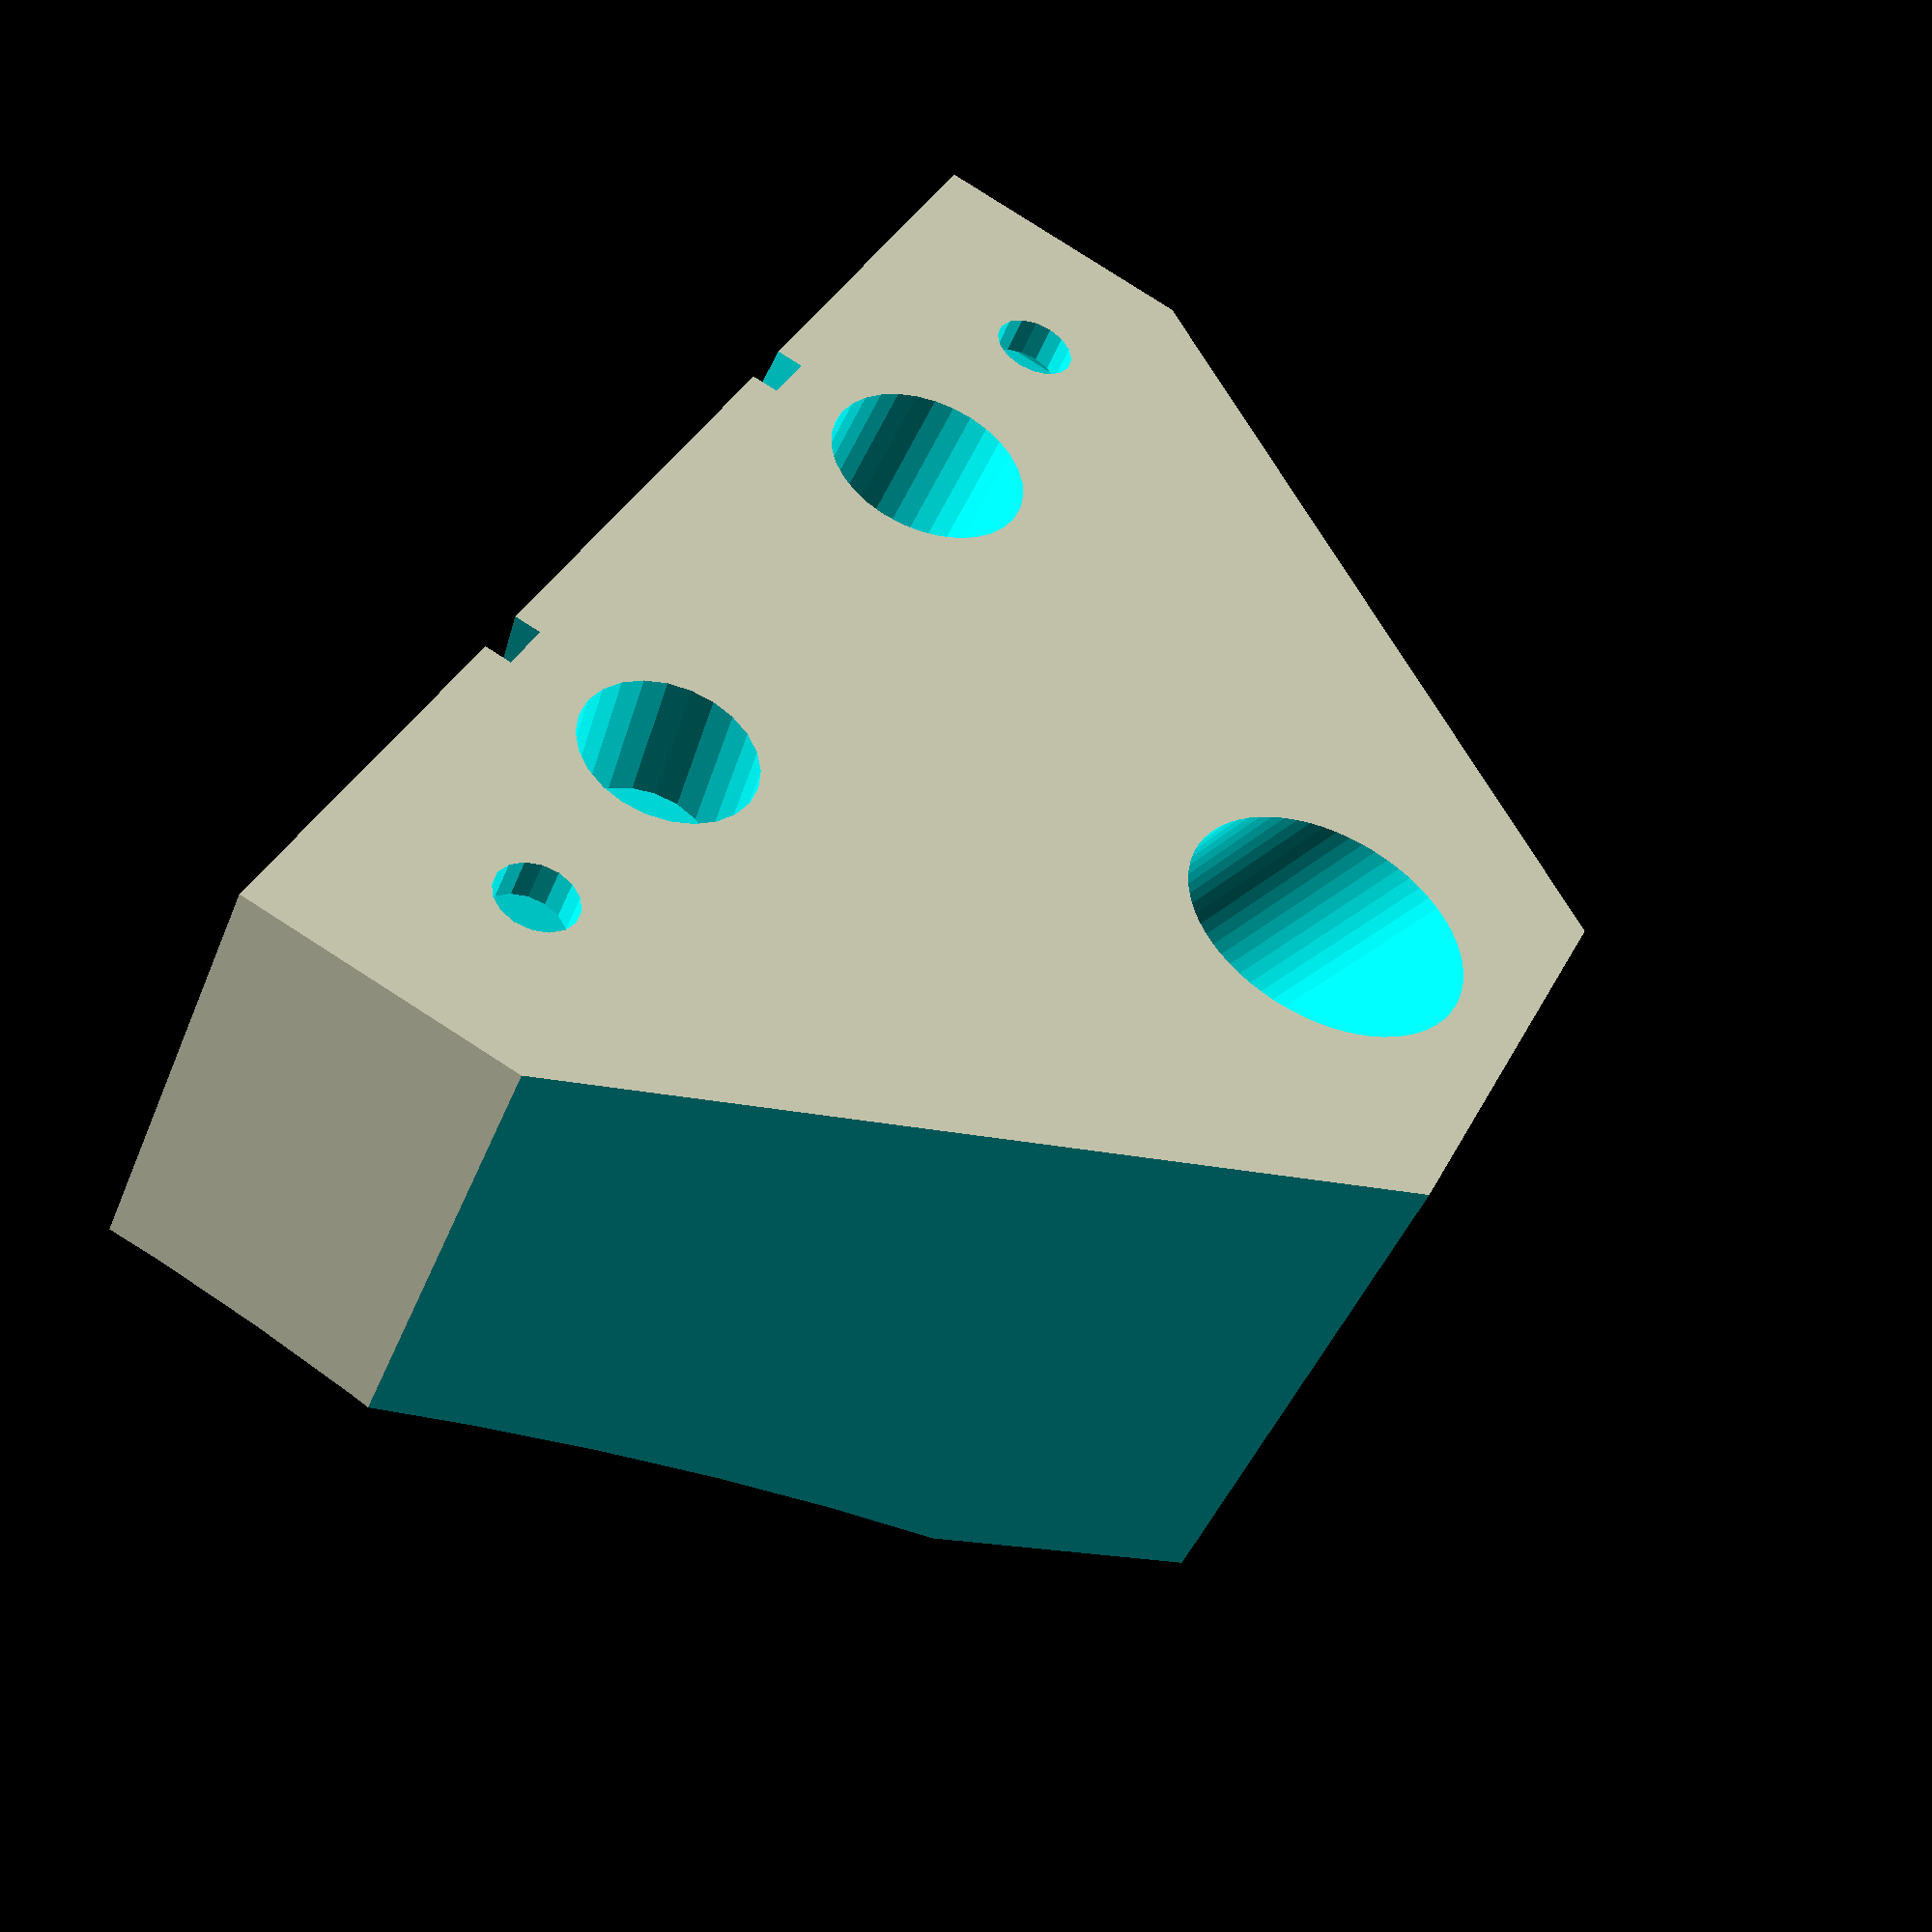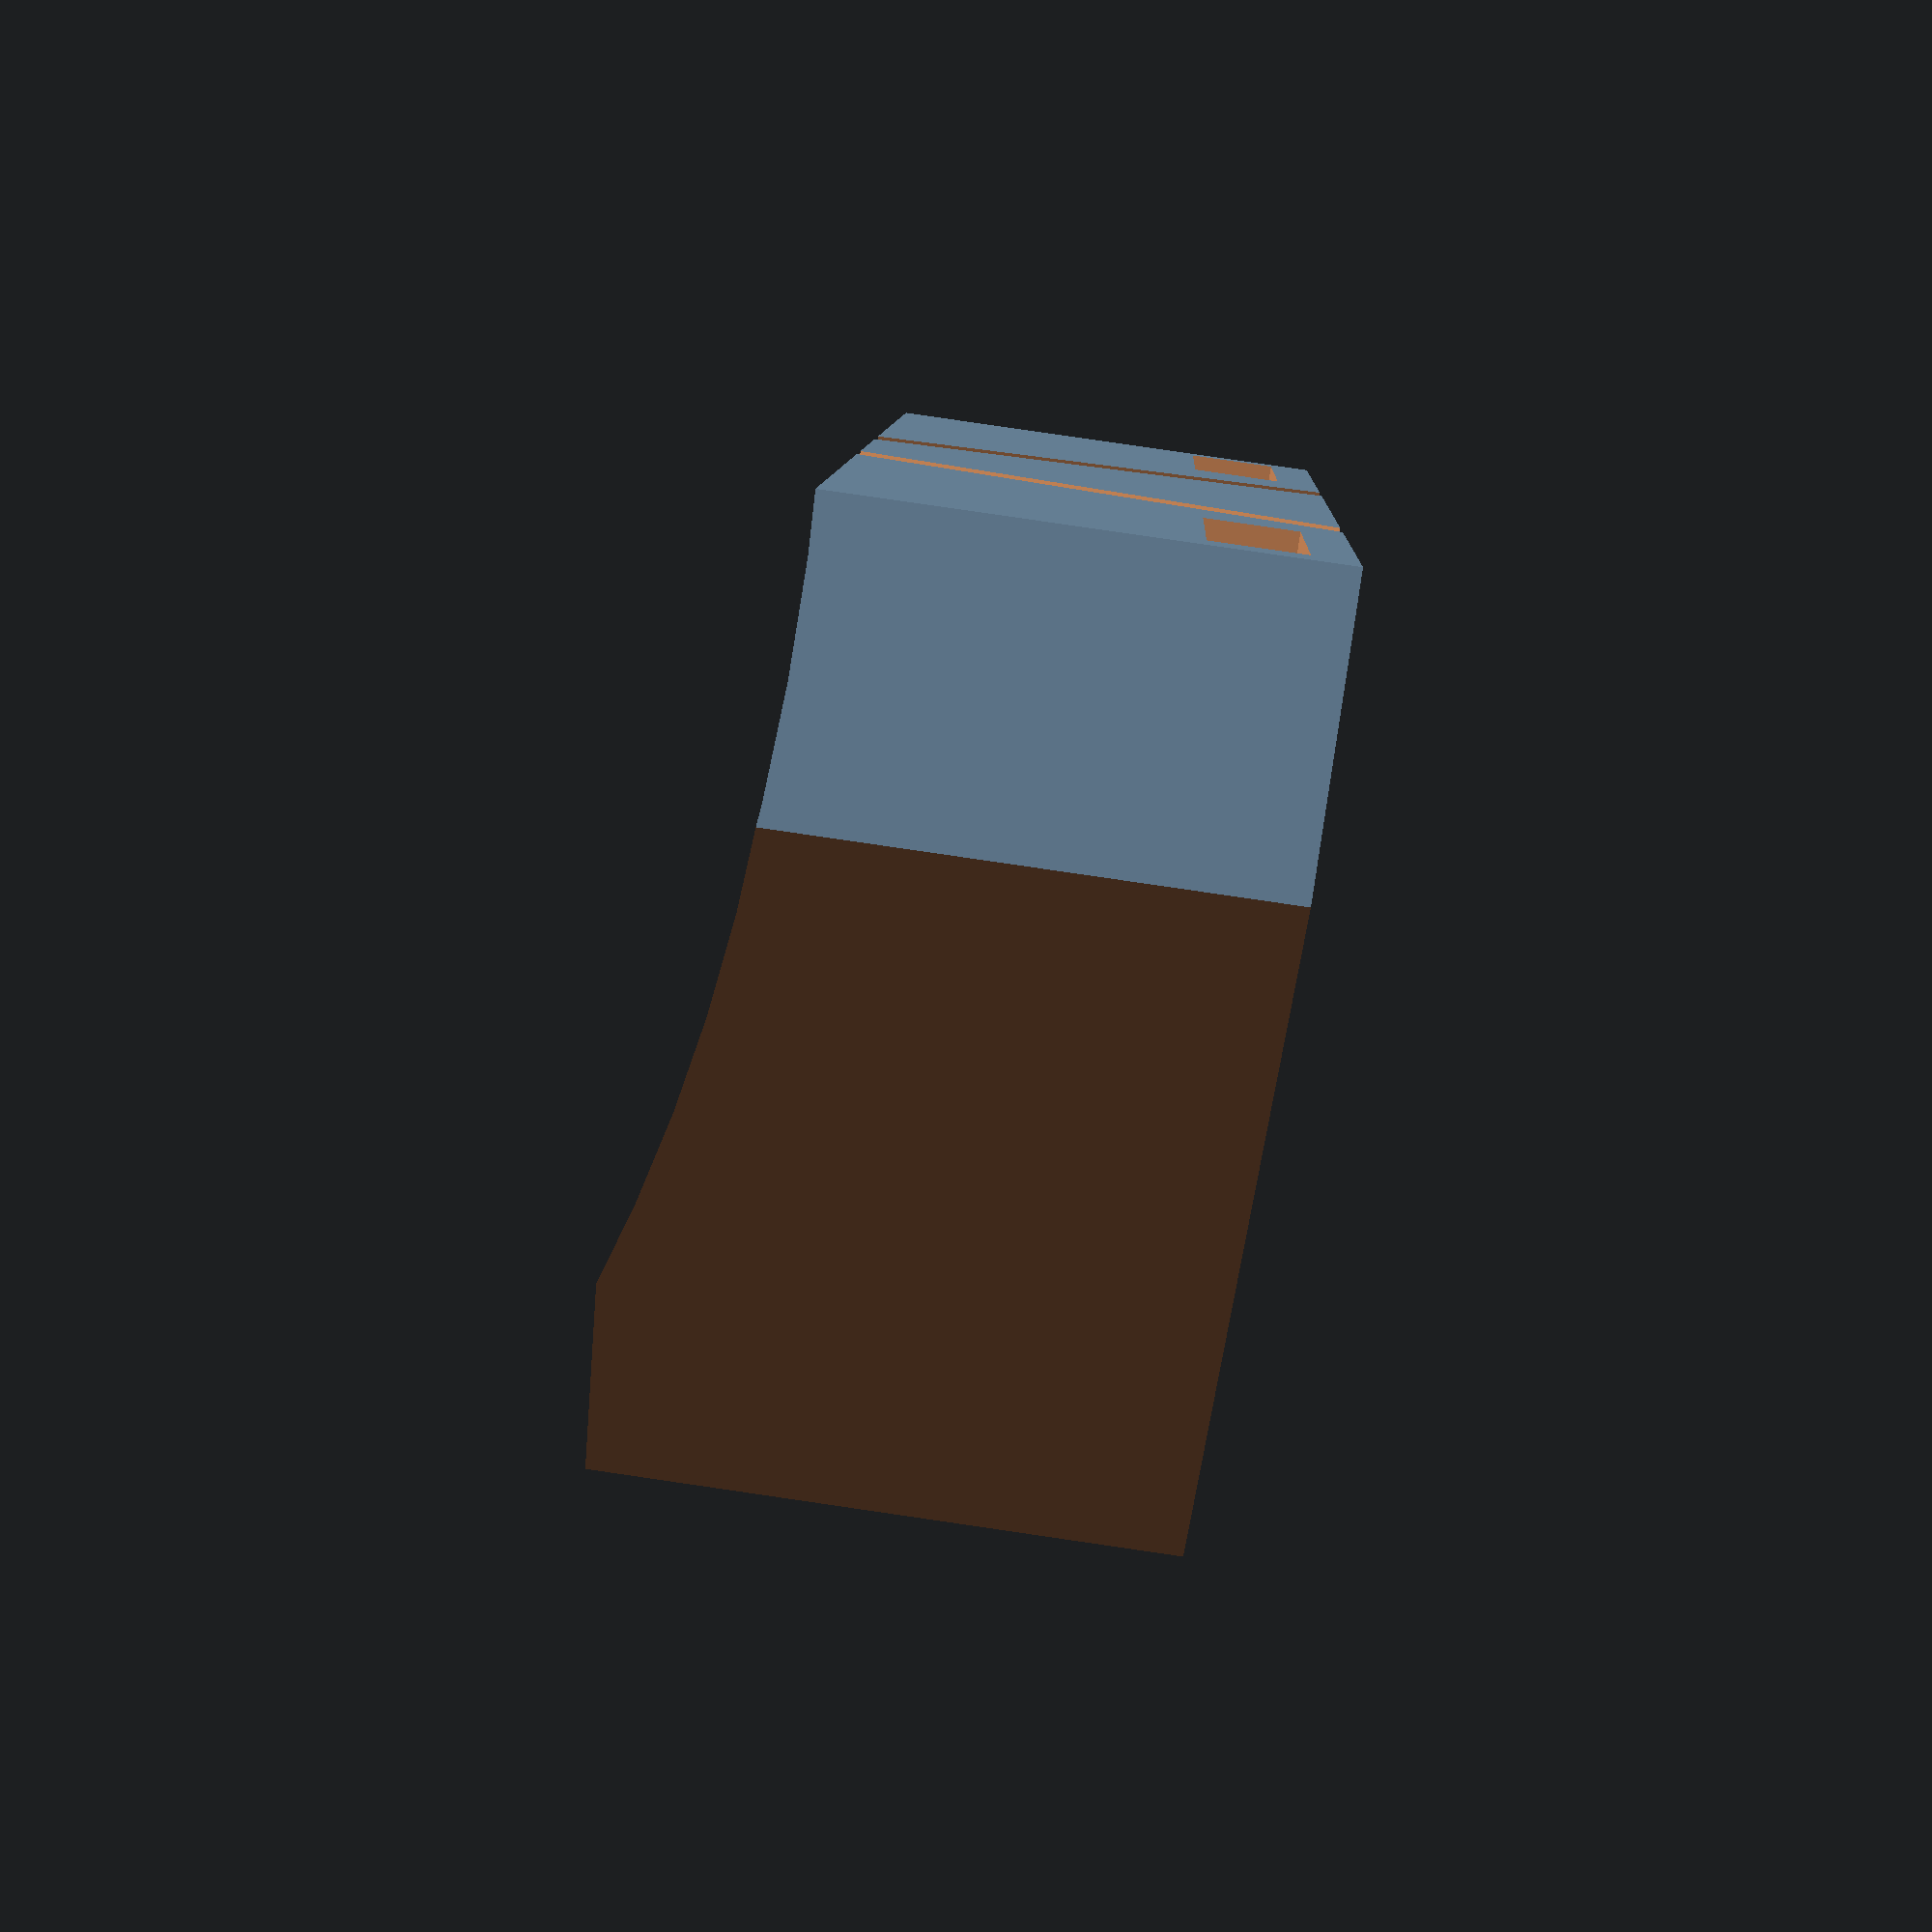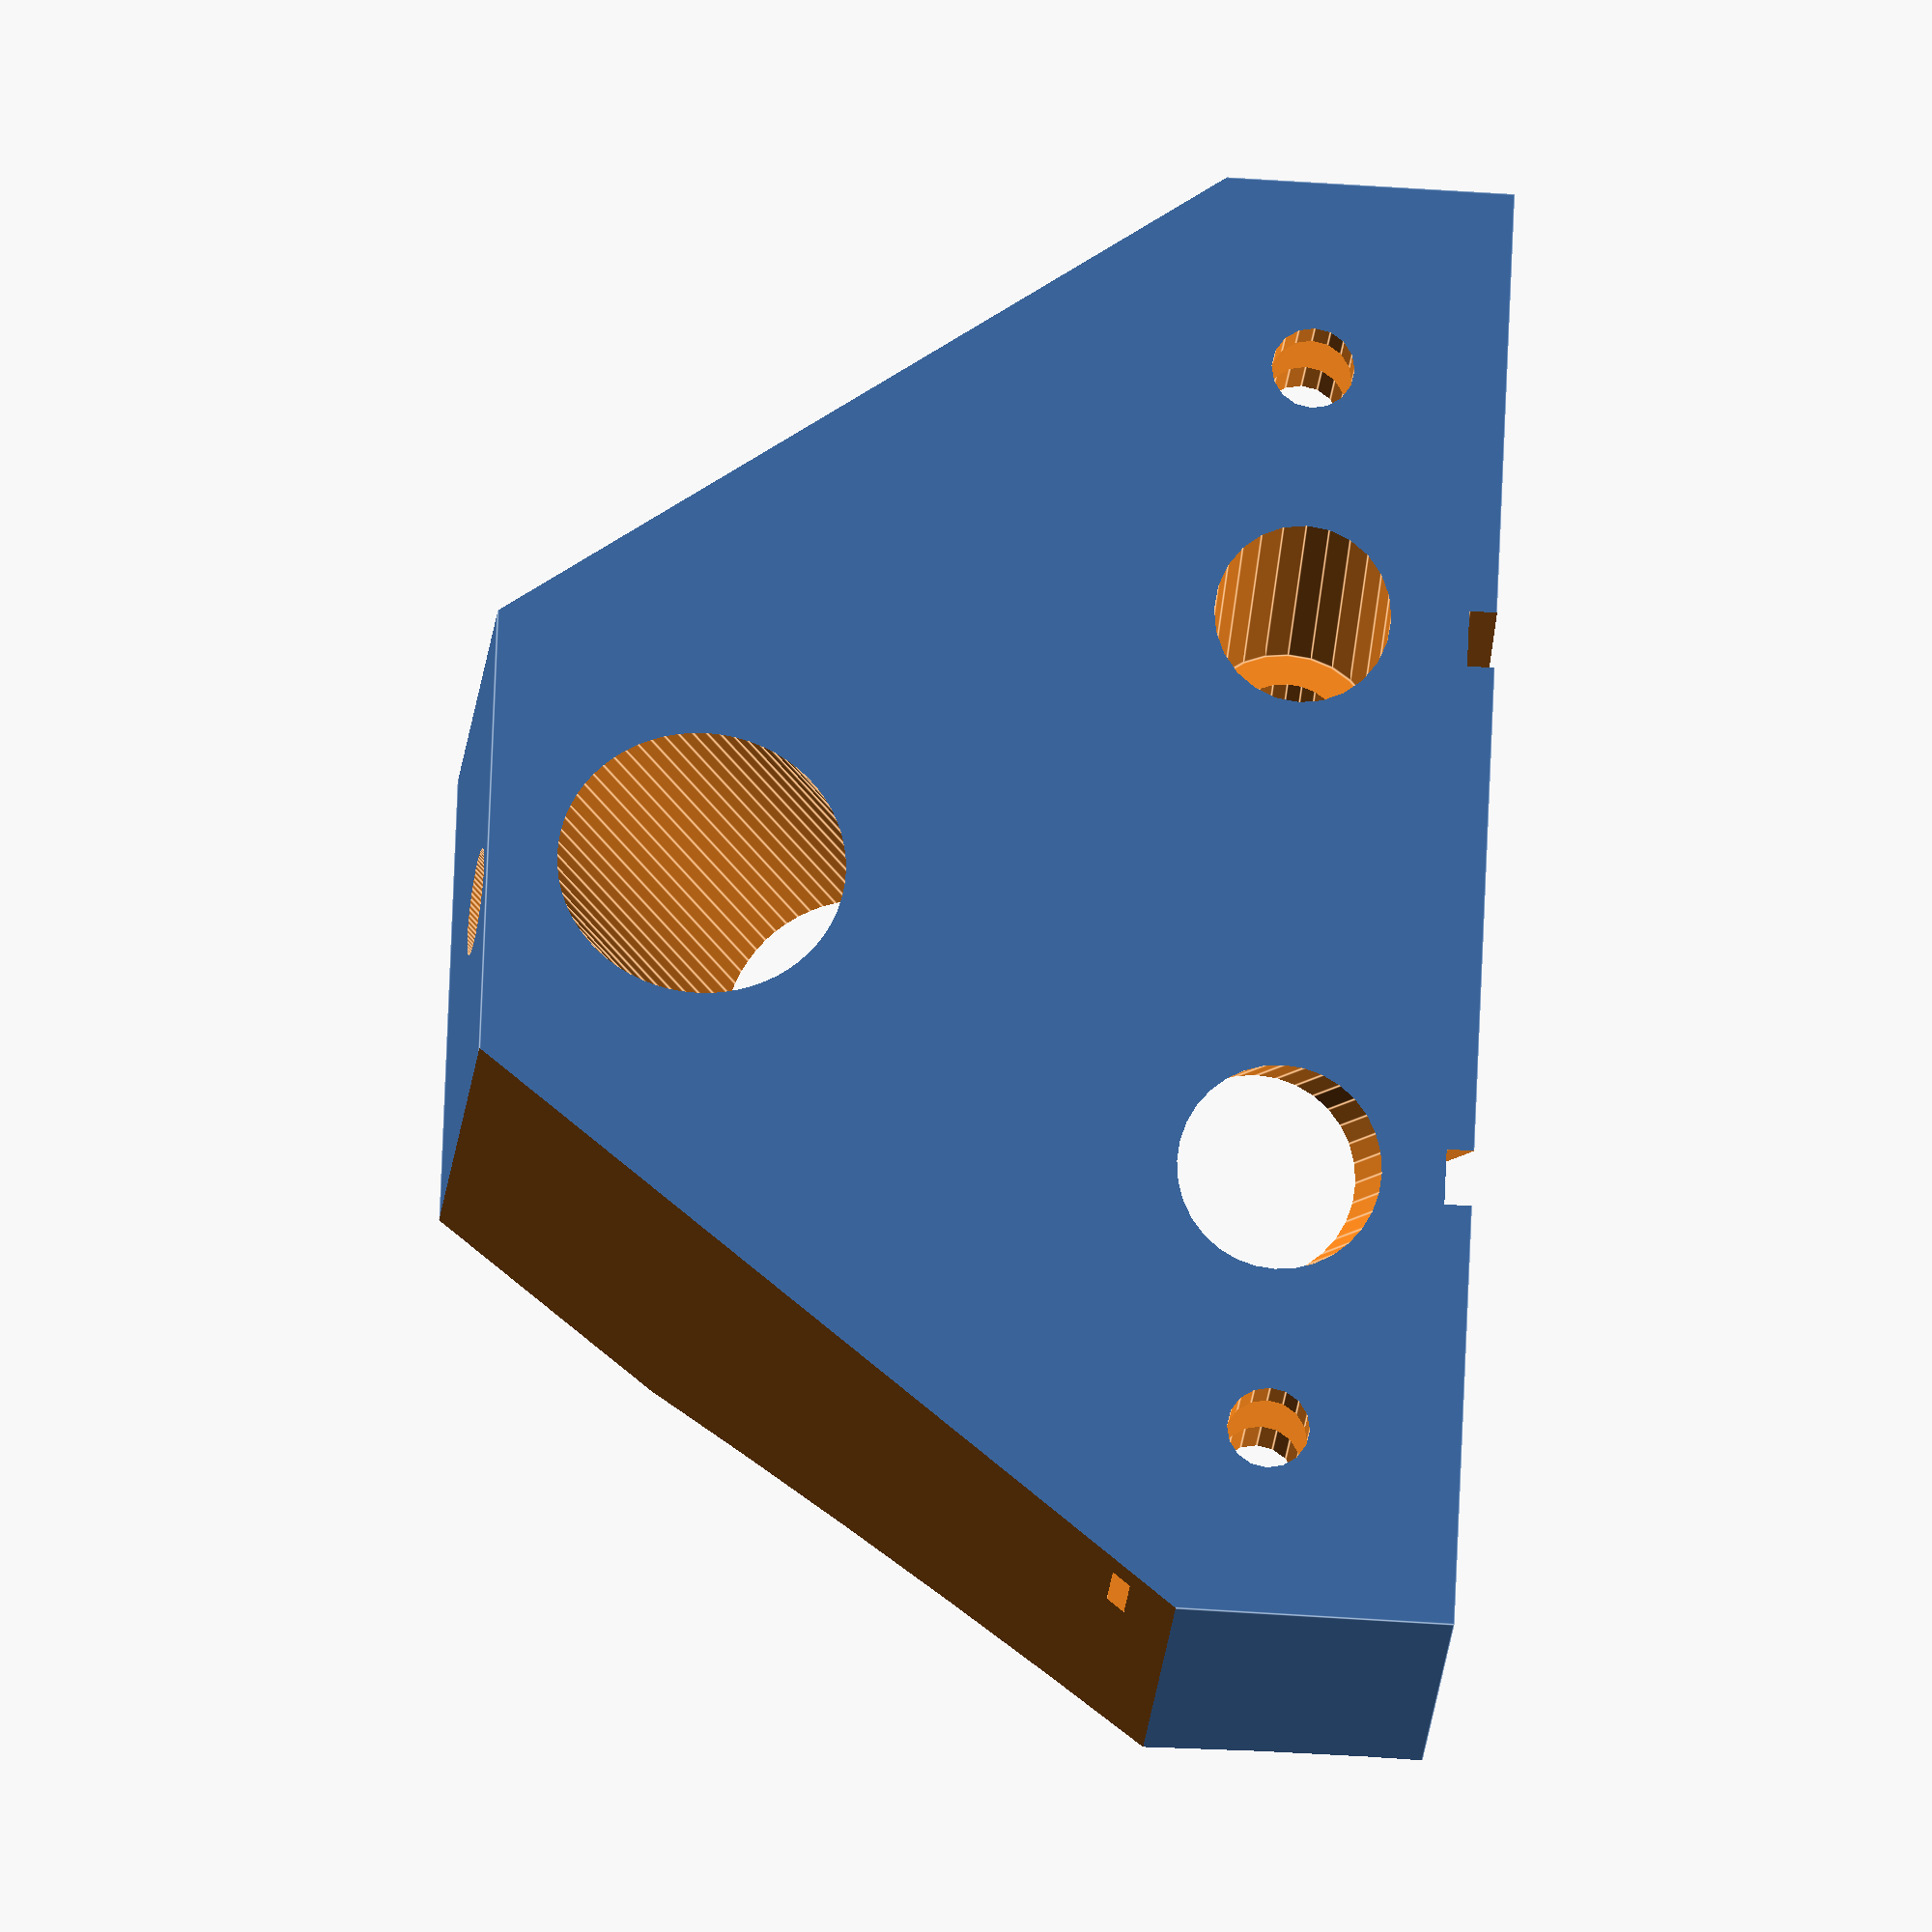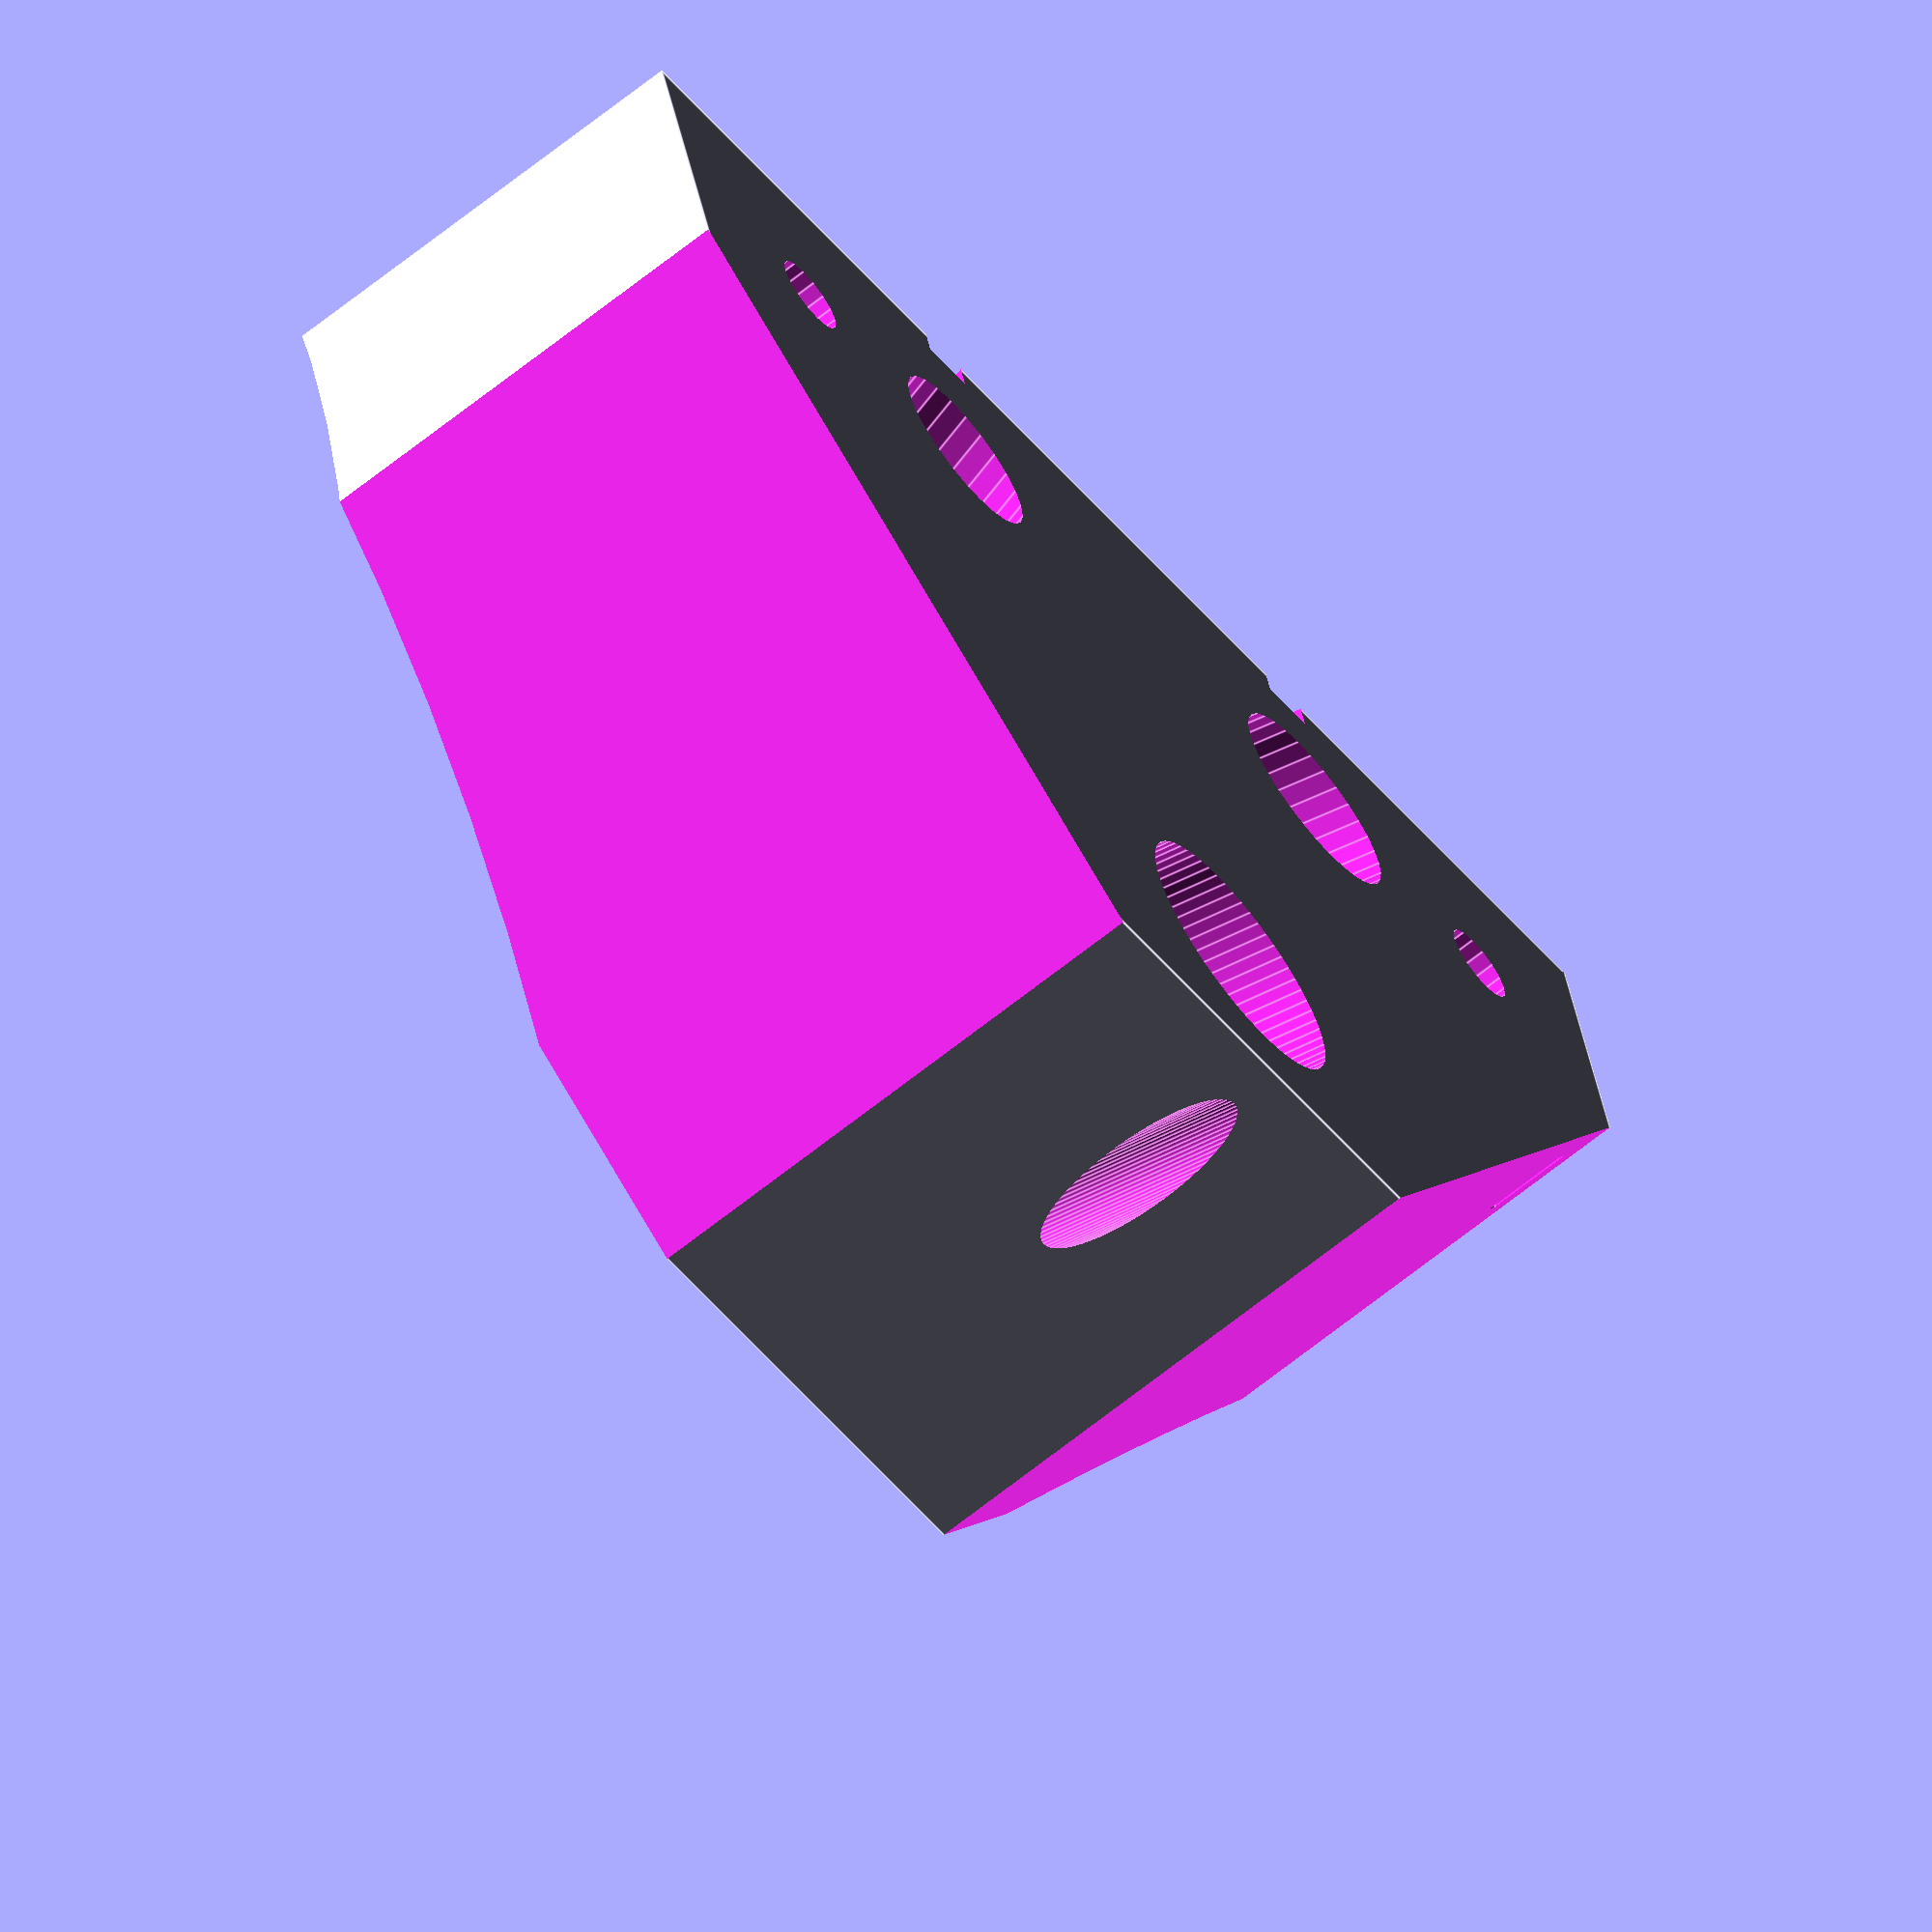
<openscad>
diameter=10;
height=4;
number=3;
distance=5;
baseline=36; 


module maghole(diameter,height,number,back) {
		translate([0,height*(number-2)/2,0])
        rotate([90,0,0])
         cylinder(r=diameter/2,h=height*(2*number-1),center=true);
    if(back == 1) {
		translate([0,-height*2*(number+1)/2,0])
        rotate([90,0,0])
         cylinder(r=diameter/6,h=height*number,center=true);
    }
}

module smaghole(diameter,height,number,back) {
// Final coordinates for transform are Z, Y, X
		translate([0,(height*(number-2)/2)-1.5,0])
        rotate([90,0,0])
         cylinder(r=0.3+diameter/2,h=height*4,center=true,$fs = 0.01);

    // Square Nut Hole
   translate([-9,-13,-5]) cube([4.3+diameter,3.2,diameter+0.8]);  
   // Pitch SetScrew Hole
    translate([0,(height*(number-2)/2),0]) 
        rotate([90,0,0])
             cylinder(r=1.5,h=40,center=true,$fn=16);  
}

module mirror(diameter,height,number,distance,baseline) {
width=diameter+4;
depth=distance+height*number+4;
length=baseline+diameter+8;
mirrorthick = 2.7;
   difference() {
     translate([0,-height,0])
	   cube([width,  // Small dimension
            depth, // Optical path dim
		      length],center=true);
      translate([0,0,2+baseline/2])
             maghole(diameter,height,number,0);
     translate([0,0,-(2+baseline/2)])
             maghole(diameter,height,number,0);
     translate([0,depth/4,0])
          cube([width+2,depth+2,length-2*width],center=true);
    rotate([7,0,0])
     translate([0,0.6-depth/3,0.75])
          cube([width+2,mirrorthick+0.6,length-(2*diameter+4)],center=true);
     }
}

module sensor(diameter,height,number,distance,baseline) {
width=diameter+4;
depth=distance+height*number+4;
length=baseline+diameter+8;
mirrorthick = 2.6;
//extra=2*width+4;
extra=2*width+8;
laser2015=64; // Degrees
lasera=74;
phtrans2015=116;
ptransa=106;
   difference() {
//     translate([2+width/2,-height,0])
     translate([4+width/2,-height,0])
	   cube([extra,  // Small dimension
            depth, // Optical path dim
		      length],center=true);
      translate([0,0,2+baseline/2])
             smaghole(diameter,height,number,1);
     translate([0,0,-(2+baseline/2)])
             smaghole(diameter,height,number,1);
//LASER
     translate([0,0,6])
        rotate([lasera,0,0])
             cylinder(r=3.7,h=40,center=true,$fn=32);
     translate([-11,0,6])
        rotate([lasera,0,0]) cube([10,2,40],center=true);
//PhotoTransistor
     translate([0,-12,-10])
        rotate([ptransa,0,0])
             cylinder(r=3.2,h=10,center=true,$fn=24);
     translate([0,0,-6.5])
        rotate([ptransa,0,0])
             cylinder(r=2,h=40,center=true,$fn=24);
     translate([-11,0,-6])
        rotate([ptransa,0,0]) cube([10,2,40],center=true);
//TEMP SENSOR
     translate([2+width,0,0])
        rotate([90,0,20])
             cylinder(r=4.9,h=40,center=true,$fn=64);
//SET SCREW
     translate([12+width,0,0])
        rotate([90,0,20])
             cylinder(r=1.5,h=40,center=true,$fn=64);
     }
//Through holes for ptrans
//translate([0,-5,-5.3])
//rotate([25,0,0])
 //    difference() {
  //   translate([0,-4,-2.5])cube([5,6,5],center=true);
  //   translate([0,-8,0])
   //     cylinder(r=3.2,h=10,center=true,$fn=12);
   //  translate([0,0,-1.0])
   //     rotate([90,0,0])
   //          cylinder(r=0.7,h=40,center=true,$fn=6);
   //  translate([0,0,-3])
    //    rotate([90,0,0])
     //        cylinder(r=0.7,h=40,center=true,$fn=6);
   //  }
}

module jarwall() {
  difference() {
     cube([40,40,120],center=true);
	  translate([40,0,0])
	     cylinder(r=50,h=120,center=true,$fn=128);
	   }
}

module jar() {
	  translate([-8,110,-10])
	          cylinder(r=78,h=120,center=true,$fn=128);
}

module powerhole(dim) {
offset = dim+2;
  //  cylinder(r=dim,h=2*dim,center=true,$fn=10);
  //  translate([dim-1.6,0,0])
   //   cylinder(r=dim,h=dim,center=true,$fn=10);
    translate([dim-3,0,0]) cube([2*dim+2,2*dim-1,2*dim-1],center=true);
    translate([-offset,0,0])
      cylinder(r=1.1,h=2*dim,center=true,$fn=10);
    translate([offset+2,0,0])
      cylinder(r=1.1,h=2*dim,center=true,$fn=10);
}

module sensordevice() {
  wall = 32;
  side = 44;
  deep = 50;
  difference() { 
   sensor(diameter,height,number,distance,baseline);
   translate([3,-30,3]) jar();
  }
//  translate([-7,-(wall+30),21]) cube([wall,side+12,3]);

//     translate([-7,-(wall+30),-24])
//         cube([wall,side+12,3]);

//  difference() {
//  translate([23.5,-(wall+7),0])
//    rotate([0,90,0])
//    cube([side,deep,3],center=true);
//     translate([24,-54,12])
//			rotate([0,90,0]) 
//           powerhole(4.5);
//  }
}
module mirrordevice() {
  difference() { 
   mirror(diameter,height,number,distance,baseline);
   translate([0,-3.3,0]) rotate([0,0,-90]) jarwall();
  }
}
  // mirrordevice();

module minimum() {
 difference() {
    rotate([0,90,180]) 
           sensordevice();
   translate([34,0,-30])
     rotate([0,35,0])
      cube([42,42,42],center=true);
   translate([-33,0,-30])
     rotate([0,-37,0])
      cube([42,42,42],center=true);
  }
}
//jarwall();
rotate([0,180,0]) minimum();



     
</openscad>
<views>
elev=278.1 azim=41.5 roll=302.7 proj=p view=solid
elev=260.8 azim=87.8 roll=8.0 proj=p view=solid
elev=47.4 azim=120.1 roll=85.4 proj=o view=edges
elev=326.0 azim=52.4 roll=350.7 proj=o view=edges
</views>
